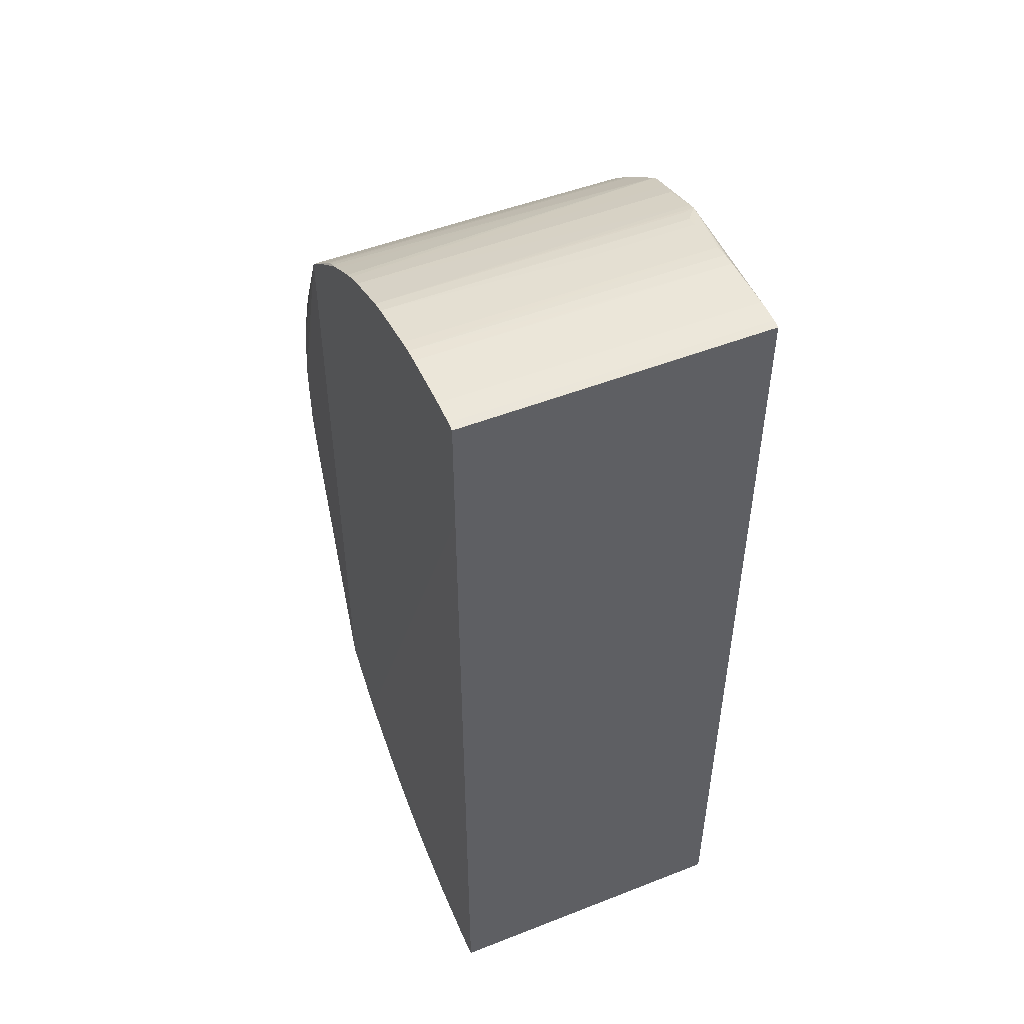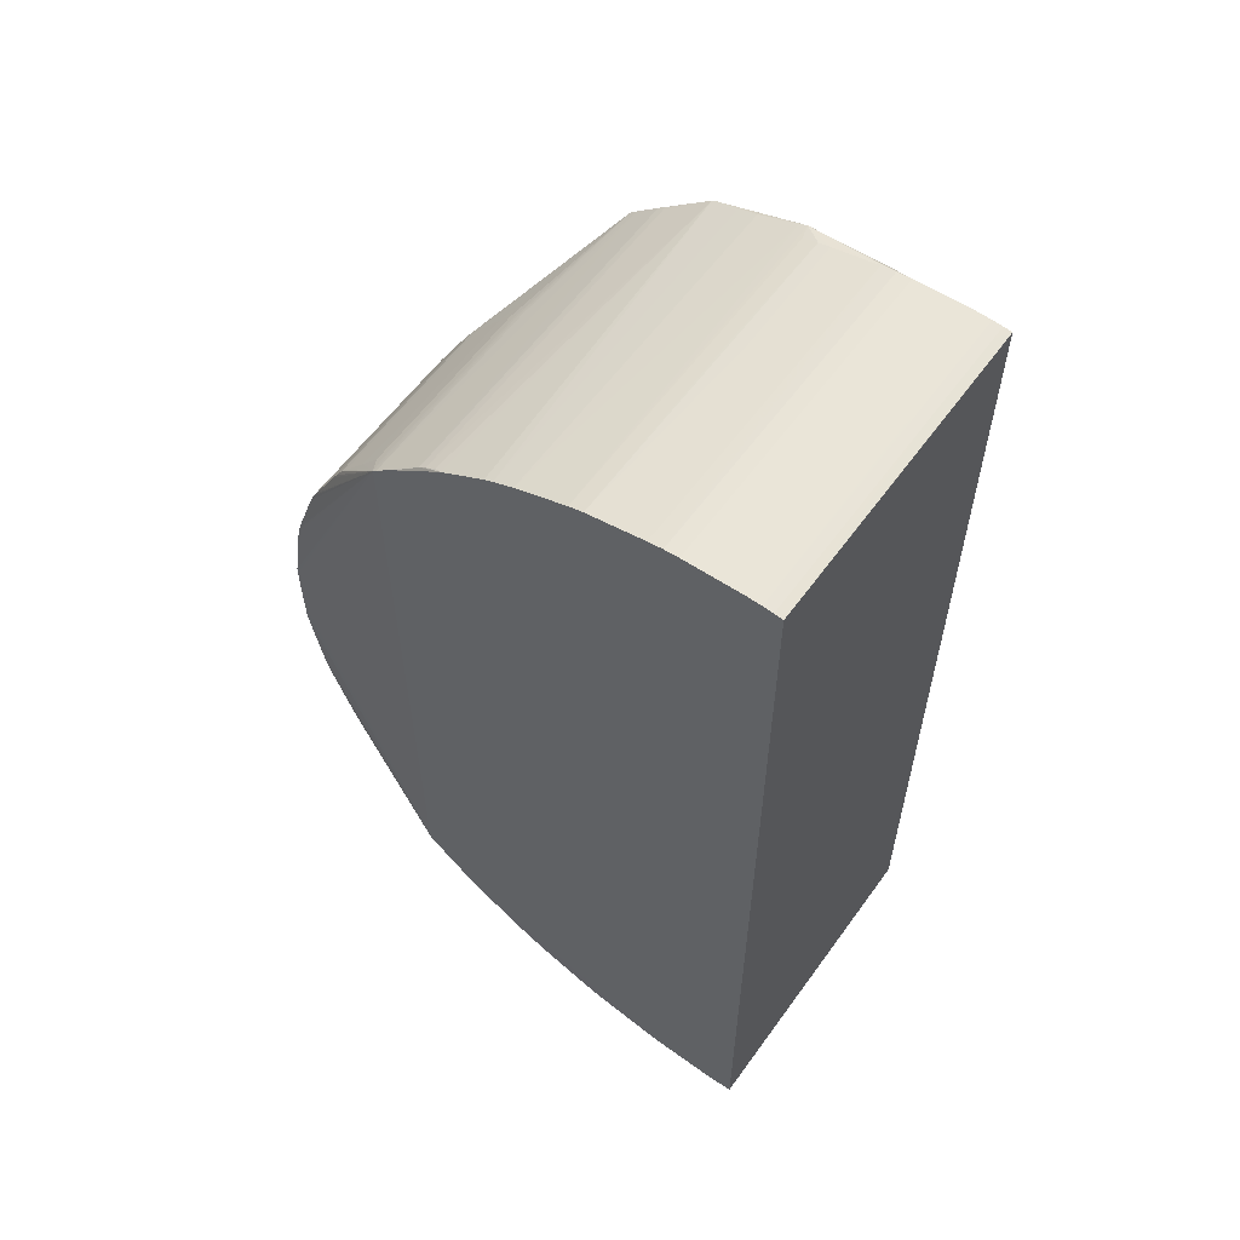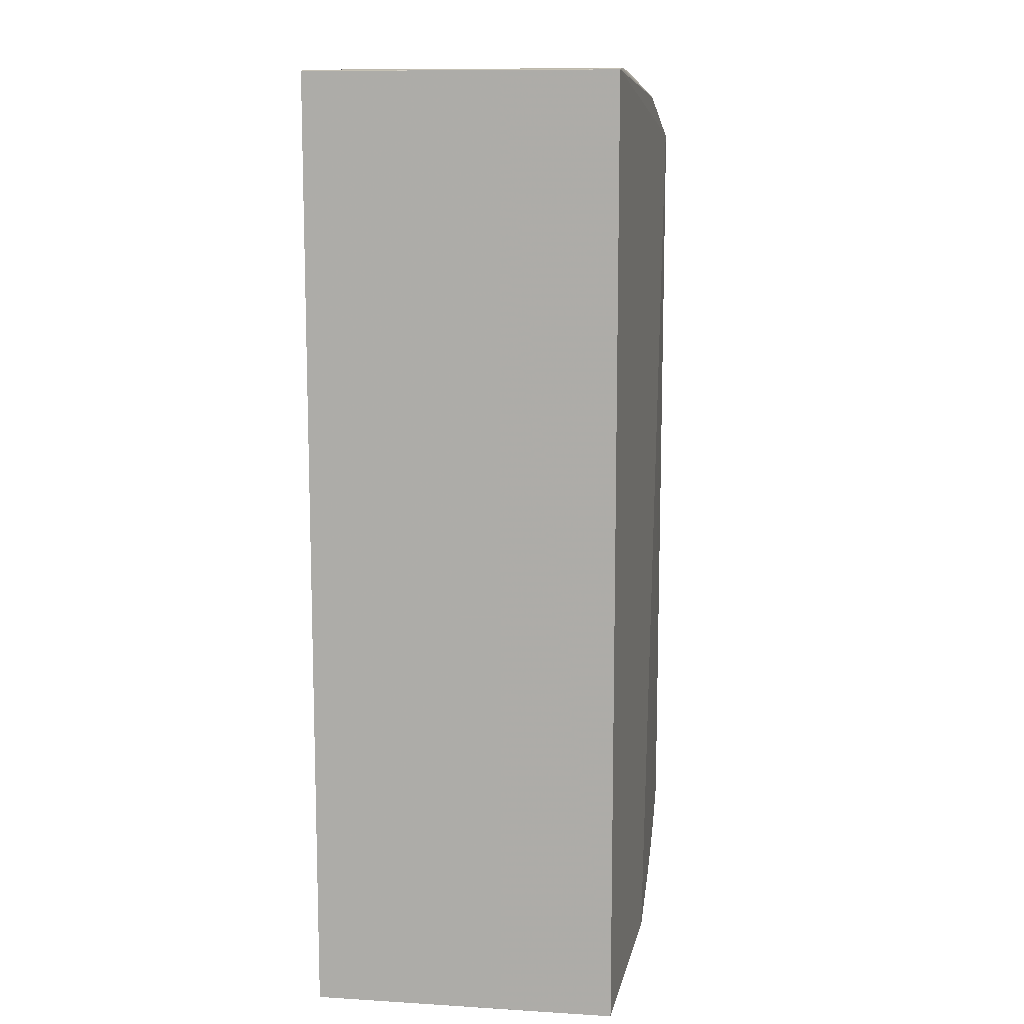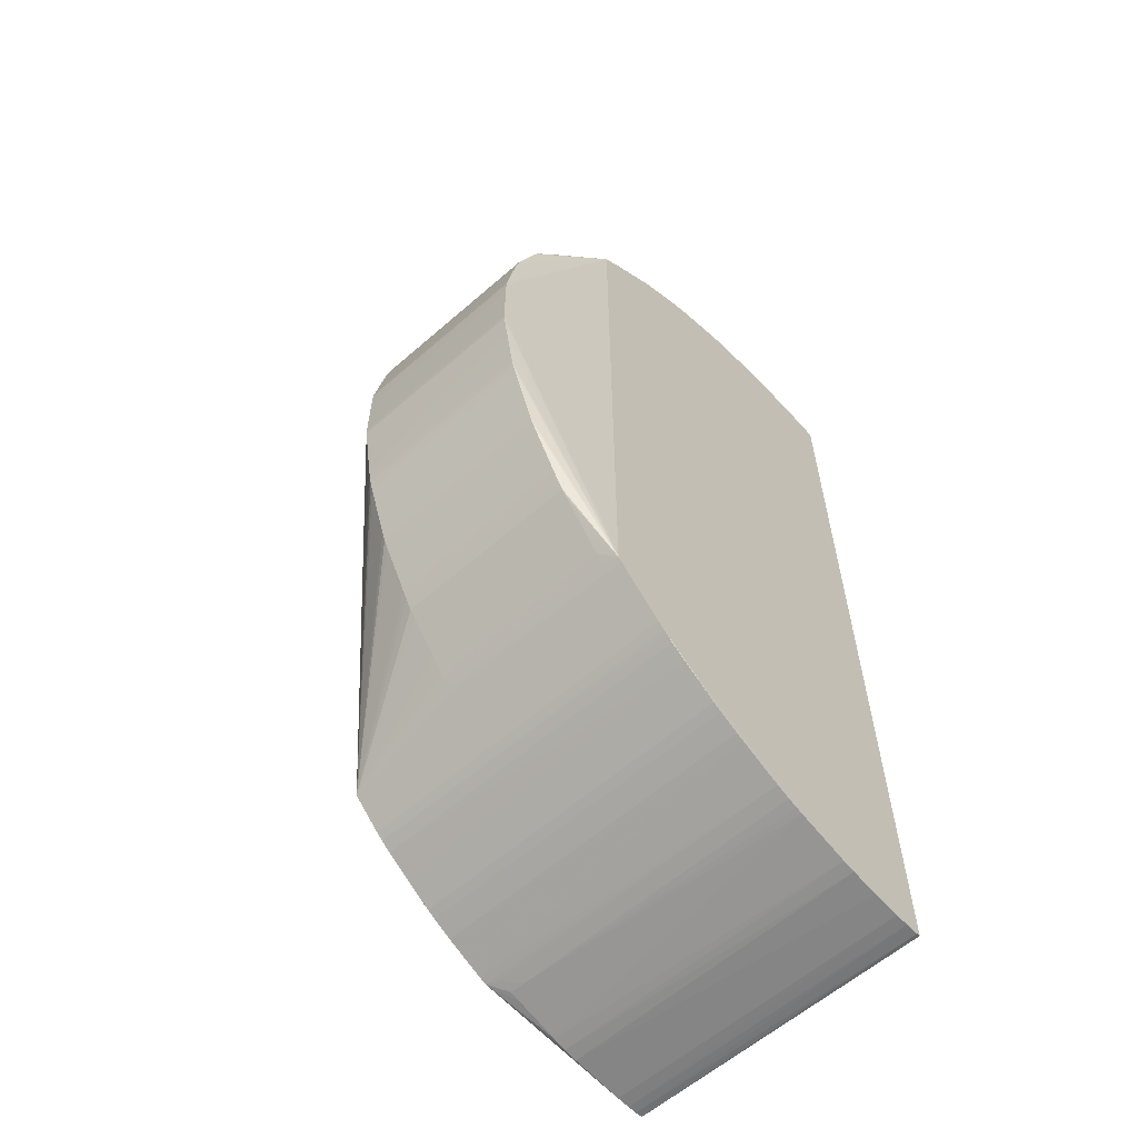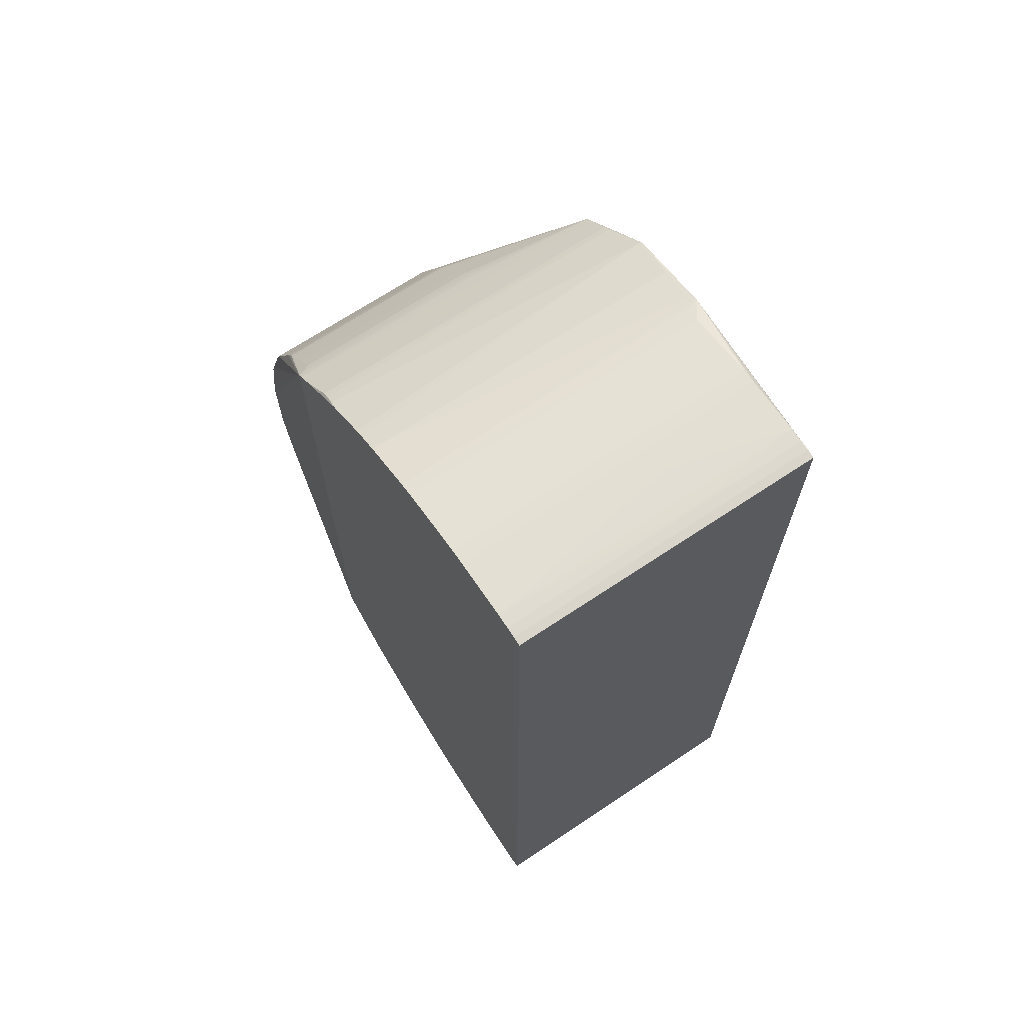
<metadata>
{"format":"obj","ext":"obj","renderer":"f3d","projection":"perspective","resolution":1024,"background":"white","views":[{"elev":50.7,"azim":-113.1,"up":"+Y"},{"elev":59.2,"azim":-144.3,"up":"+Y"},{"elev":11.0,"azim":-81.0,"up":"+Y"},{"elev":-60.4,"azim":131.7,"up":"+Y"},{"elev":68.7,"azim":-123.7,"up":"+Y"}]}
</metadata>
<code>
v -0.001735 -0.02125 0.01659
v 0.01263 -0.01717 0.01657
v -0.001558 -0.02129 0.01659
v -0.001733 -0.02121 0.03031
v -0.001735 -0.02122 0.02521
v -0.001735 0.01578 0.01657
v 0.01276 -0.01707 0.01657
v 0.01276 -0.01707 0.03094
v 0.01232 -0.01738 0.01659
v 0.01157 -0.01786 0.01659
v 0.01121 -0.01809 0.01659
v 0.01006 -0.01879 0.01659
v 0.009685 -0.01899 0.01659
v 0.009145 -0.01925 0.01659
v 0.008814 -0.0194 0.01659
v 0.008438 -0.01955 0.01659
v 0.007091 -0.02008 0.01659
v 0.006564 -0.02028 0.01659
v 0.005938 -0.02048 0.01659
v 0.005499 -0.0206 0.01659
v 0.005198 -0.02067 0.01659
v 0.004689 -0.02077 0.01659
v 0.002838 -0.02114 0.01659
v 0.002248 -0.02122 0.01659
v 0.0009283 -0.0213 0.01659
v -0.0003101 -0.02135 0.01659
v -0.0009338 -0.02134 0.01659
v -0.001377 -0.02126 0.03031
v 0.006749 -0.02021 0.03092
v 0.01074 0.01833 0.03124
v -0.001733 0.02121 0.03031
v -0.001735 0.01578 0.02521
v -0.001735 0.02121 0.01657
v 0.01307 -0.01683 0.01657
v 0.01308 -0.01683 0.03094
v 0.01308 -0.01682 0.03094
v 0.011 0.01833 0.03124
v 0.01233 -0.01738 0.03094
v 0.0112 -0.01809 0.03094
v 0.01006 -0.01879 0.03092
v 0.009687 -0.01899 0.03092
v 0.008805 -0.01941 0.03092
v 0.007084 -0.02009 0.03092
v 0.006562 -0.02028 0.03031
v 0.005938 -0.02047 0.02969
v 0.003439 -0.02101 0.03031
v 0.002815 -0.02112 0.03031
v 0.002189 -0.02119 0.03031
v -0.0003101 -0.0213 0.03031
v -0.0009361 -0.02129 0.03031
v 0.005441 -0.02058 0.03031
v 0.005938 -0.02047 0.03031
v 0.01074 -0.01837 0.03094
v 0.01074 0.01848 0.03124
v 0.006749 0.02021 0.03092
v -0.001362 0.02126 0.03031
v -0.001366 0.02126 0.02969
v -0.001733 0.02121 0.02521
v -0.001735 0.02121 0.02521
v -0.001366 0.02126 0.02521
v -0.001364 0.02126 0.01657
v 0.01349 -0.01647 0.03094
v 0.01473 -0.01537 0.01657
v 0.01095 0.01838 0.03124
v 0.014 -0.01601 0.03094
v 0.01434 -0.01571 0.03094
v 0.01434 0.0157 0.03094
v 0.008809 0.0194 0.03092
v 0.007078 0.02009 0.03092
v 0.006562 0.02028 0.01657
v 0.006564 0.02028 0.03031
v 0.005938 0.02047 0.03031
v 0.005441 0.02058 0.03031
v 0.004065 0.02088 0.03031
v 0.003443 0.02101 0.03031
v 0.002815 0.02113 0.03031
v 0.002194 0.02119 0.03031
v 0.00157 0.02122 0.03031
v -0.0003101 0.0213 0.03031
v -0.0009361 0.02129 0.03031
v -0.0009361 0.02129 0.02521
v -0.0009338 0.02129 0.01657
v 0.01507 -0.01506 0.01657
v 0.01402 0.016 0.03094
v 0.01308 0.01683 0.03094
v 0.01276 0.01707 0.03094
v 0.01277 0.01707 0.01668
v 0.01232 0.01739 0.01668
v 0.01199 0.01759 0.01657
v 0.01155 0.01787 0.01657
v 0.01007 0.01879 0.01657
v 0.009687 0.01899 0.01657
v 0.009687 0.01899 0.03092
v 0.01507 -0.01506 0.02521
v 0.01512 -0.01501 0.02521
v 0.01524 -0.01489 0.02521
v 0.01539 -0.01475 0.02521
v 0.01567 -0.01443 0.02521
v 0.01623 -0.01375 0.02521
v 0.01737 -0.01233 0.02521
v 0.01761 -0.01202 0.02521
v 0.0179 -0.01155 0.02521
v 0.0181 -0.0112 0.02521
v 0.01925 -0.009142 0.02521
v 0.01941 -0.008829 0.02521
v 0.01957 -0.008428 0.02521
v 0.02046 -0.005927 0.02521
v 0.02059 -0.005502 0.02521
v 0.02067 -0.005193 0.02521
v 0.02077 -0.004675 0.02521
v 0.021 -0.003364 0.02521
v 0.02125 -0.001886 0.02521
v 0.02126 -0.001552 0.02521
v 0.02127 0.0009239 0.02521
v 0.02126 0.00155 0.02521
v 0.02125 0.001876 0.02521
v 0.021 0.003358 0.02521
v 0.02077 0.004677 0.02521
v 0.02075 0.004757 0.02521
v 0.02067 0.005187 0.02521
v 0.02059 0.005504 0.02521
v 0.02046 0.005926 0.02521
v 0.01957 0.008426 0.02521
v 0.01941 0.008819 0.02521
v 0.01927 0.009086 0.02521
v 0.01807 0.01125 0.02521
v 0.0179 0.01155 0.02521
v 0.01761 0.01202 0.02521
v 0.01732 0.01239 0.02521
v 0.01625 0.01372 0.02521
v 0.01568 0.01443 0.02521
v 0.01538 0.01474 0.02521
v 0.01524 0.01489 0.02521
v 0.01507 0.01506 0.02521
v 0.008805 0.0194 0.01657
v 0.005938 0.02047 0.01657
v 0.006037 0.02044 0.02521
v 0.005387 0.02059 0.02521
v 0.004065 0.02088 0.02521
v 0.003439 0.02101 0.02521
v 0.002817 0.02113 0.01657
v 0.002817 0.02113 0.02521
v 0.003538 0.02099 0.02521
v 0.002288 0.02118 0.02521
v 0.002189 0.02119 0.02521
v 0.001662 0.02121 0.02521
v 0.001018 0.02124 0.02521
v -0.0003101 0.0213 0.01657
v -0.000837 0.0213 0.02521
v 0.01524 -0.0149 0.01657
v 0.01507 0.01506 0.01657
v 0.01308 0.01683 0.01668
v 0.01426 0.01577 0.01657
v 0.01539 -0.01475 0.01726
v 0.01567 -0.01443 0.01726
v 0.01622 -0.01376 0.01726
v 0.01739 -0.0123 0.01726
v 0.01761 -0.01202 0.01726
v 0.0179 -0.01155 0.01726
v 0.01812 -0.01117 0.01726
v 0.01925 -0.009142 0.01972
v 0.01941 -0.008829 0.01972
v 0.01957 -0.008428 0.01726
v 0.02046 -0.005927 0.01726
v 0.02059 -0.005522 0.01972
v 0.0206 -0.005493 0.01972
v 0.02067 -0.005193 0.01726
v 0.02076 -0.004729 0.01726
v 0.021 -0.003347 0.01725
v 0.021 -0.003347 0.01972
v 0.02125 -0.001894 0.01725
v 0.02127 -0.0009299 0.01725
v 0.02126 -0.001556 0.01725
v 0.02127 0.000928 0.01972
v 0.02126 0.001554 0.01725
v 0.02127 0.0008988 0.01972
v 0.02125 0.001876 0.01725
v 0.021 0.003341 0.01972
v 0.02077 0.004677 0.01726
v 0.02067 0.005187 0.01972
v 0.02059 0.005504 0.01726
v 0.02046 0.005926 0.01972
v 0.01958 0.008401 0.01972
v 0.01957 0.008426 0.01726
v 0.01941 0.008823 0.01972
v 0.01925 0.009132 0.01726
v 0.0181 0.01119 0.01726
v 0.0179 0.01155 0.01726
v 0.0179 0.01155 0.01972
v 0.01761 0.01202 0.01726
v 0.01737 0.01233 0.01726
v 0.01625 0.01372 0.01972
v 0.01568 0.01443 0.01726
v 0.01538 0.01474 0.01726
v 0.01524 0.01489 0.01657
v 0.004691 0.02074 0.01657
v 0.003441 0.02101 0.01657
v 0.002192 0.02119 0.01657
v 0.001561 0.02121 0.01657
v 0.01524 -0.01449 0.01657
v 0.0206 -0.005472 0.01726
v 0.02059 -0.005502 0.01726
v 0.01941 -0.008825 0.01726
v 0.01927 -0.009105 0.01726
v 0.01895 -0.009677 0.01726
v 0.02127 0.000928 0.01725
v 0.021 0.003341 0.01725
v 0.02067 0.005187 0.01726
v 0.02047 0.005884 0.01726
v 0.01941 0.008823 0.01726
v 0.01644 0.01349 0.01726
f 1 2 3
f 1 3 4
f 1 4 5
f 1 5 32
f 1 32 59
f 1 59 33
f 1 33 6
f 1 6 2
f 2 7 8
f 2 8 9
f 2 9 10
f 2 10 11
f 2 11 12
f 2 12 13
f 2 13 14
f 2 14 15
f 2 15 16
f 2 16 17
f 2 17 18
f 2 18 19
f 2 19 20
f 2 20 21
f 2 21 22
f 2 22 23
f 2 23 24
f 2 24 25
f 2 25 26
f 2 26 27
f 2 27 3
f 2 6 33
f 2 33 61
f 2 61 82
f 2 82 148
f 2 148 199
f 2 199 198
f 2 198 141
f 2 141 197
f 2 197 196
f 2 196 136
f 2 136 70
f 2 70 135
f 2 135 92
f 2 92 91
f 2 91 90
f 2 90 89
f 2 89 153
f 2 153 151
f 2 151 195
f 2 195 200
f 2 200 150
f 2 150 83
f 2 83 63
f 2 63 34
f 2 34 7
f 3 27 28
f 3 28 4
f 4 28 29
f 4 29 30
f 4 30 54
f 4 54 31
f 4 31 59
f 4 59 32
f 4 32 5
f 7 34 35
f 7 35 8
f 8 35 36
f 8 36 37
f 8 37 38
f 8 38 9
f 9 38 10
f 10 39 40
f 10 40 11
f 10 38 39
f 11 40 12
f 12 40 13
f 13 41 14
f 13 40 41
f 14 41 42
f 14 42 15
f 15 42 16
f 16 42 43
f 16 43 17
f 17 43 18
f 18 44 19
f 18 43 29
f 18 29 44
f 19 44 45
f 19 45 20
f 20 45 21
f 21 46 22
f 21 45 46
f 22 46 23
f 23 46 47
f 23 47 24
f 24 47 48
f 24 48 25
f 25 48 26
f 26 48 49
f 26 49 50
f 26 50 27
f 27 50 28
f 28 50 29
f 29 50 49
f 29 49 48
f 29 48 47
f 29 47 46
f 29 46 51
f 29 51 52
f 29 52 45
f 29 45 44
f 29 43 53
f 29 53 30
f 30 37 64
f 30 64 54
f 30 53 37
f 31 54 55
f 31 55 56
f 31 56 57
f 31 57 60
f 31 60 58
f 31 58 33
f 31 33 59
f 33 58 60
f 33 60 61
f 34 62 35
f 34 63 62
f 35 62 36
f 36 62 37
f 37 53 39
f 37 39 38
f 37 62 65
f 37 65 66
f 37 66 67
f 37 67 64
f 39 53 40
f 40 53 41
f 41 53 42
f 42 53 43
f 45 51 46
f 45 52 51
f 54 64 68
f 54 68 69
f 54 69 55
f 55 69 70
f 55 70 71
f 55 71 72
f 55 72 73
f 55 73 74
f 55 74 75
f 55 75 76
f 55 76 77
f 55 77 78
f 55 78 79
f 55 79 80
f 55 80 56
f 56 80 57
f 57 80 81
f 57 81 60
f 60 81 82
f 60 82 61
f 62 63 65
f 63 83 65
f 64 67 84
f 64 84 85
f 64 85 86
f 64 86 87
f 64 87 88
f 64 88 89
f 64 89 90
f 64 90 91
f 64 91 92
f 64 92 93
f 64 93 68
f 65 83 94
f 65 94 66
f 66 94 95
f 66 95 96
f 66 96 97
f 66 97 98
f 66 98 99
f 66 99 100
f 66 100 101
f 66 101 102
f 66 102 103
f 66 103 104
f 66 104 105
f 66 105 106
f 66 106 107
f 66 107 108
f 66 108 109
f 66 109 110
f 66 110 111
f 66 111 112
f 66 112 113
f 66 113 114
f 66 114 67
f 67 114 115
f 67 115 116
f 67 116 117
f 67 117 118
f 67 118 119
f 67 119 120
f 67 120 121
f 67 121 122
f 67 122 123
f 67 123 124
f 67 124 125
f 67 125 126
f 67 126 127
f 67 127 128
f 67 128 129
f 67 129 130
f 67 130 131
f 67 131 132
f 67 132 133
f 67 133 134
f 67 134 84
f 68 93 92
f 68 92 135
f 68 135 69
f 69 135 70
f 70 136 137
f 70 137 71
f 71 137 72
f 72 137 136
f 72 136 138
f 72 138 73
f 73 138 74
f 74 138 139
f 74 139 75
f 75 140 141
f 75 141 142
f 75 142 76
f 75 139 143
f 75 143 140
f 76 142 144
f 76 144 77
f 77 144 145
f 77 145 146
f 77 146 78
f 78 146 147
f 78 147 79
f 79 147 148
f 79 148 149
f 79 149 80
f 80 149 81
f 81 149 82
f 82 149 148
f 83 150 96
f 83 96 95
f 83 95 94
f 84 151 152
f 84 152 85
f 84 134 151
f 85 152 86
f 86 152 87
f 87 152 89
f 87 89 88
f 89 152 153
f 96 150 97
f 97 150 154
f 97 154 155
f 97 155 98
f 98 155 99
f 99 155 156
f 99 156 157
f 99 157 100
f 100 157 101
f 101 157 158
f 101 158 159
f 101 159 102
f 102 159 160
f 102 160 103
f 103 160 104
f 104 161 162
f 104 162 105
f 104 160 161
f 105 162 163
f 105 163 106
f 106 163 164
f 106 164 107
f 107 164 165
f 107 165 108
f 108 165 166
f 108 166 109
f 109 167 110
f 109 166 167
f 110 167 168
f 110 168 169
f 110 169 170
f 110 170 111
f 111 170 112
f 112 170 171
f 112 171 113
f 113 172 114
f 113 171 173
f 113 173 172
f 114 174 175
f 114 175 115
f 114 172 176
f 114 176 206
f 114 206 174
f 115 175 116
f 116 177 207
f 116 207 178
f 116 178 117
f 116 175 177
f 117 178 118
f 118 178 207
f 118 207 179
f 118 179 208
f 118 208 180
f 118 180 119
f 119 180 120
f 120 180 121
f 121 180 208
f 121 208 181
f 121 181 182
f 121 182 122
f 122 182 183
f 122 183 123
f 123 183 124
f 124 184 185
f 124 185 125
f 124 183 184
f 125 185 186
f 125 186 126
f 126 186 187
f 126 187 188
f 126 188 189
f 126 189 127
f 127 189 128
f 128 189 188
f 128 188 190
f 128 190 191
f 128 191 129
f 129 191 192
f 129 192 130
f 130 192 193
f 130 193 131
f 131 193 194
f 131 194 132
f 132 194 195
f 132 195 133
f 133 195 151
f 133 151 134
f 136 196 139
f 136 139 138
f 139 196 197
f 139 197 143
f 140 143 197
f 140 197 141
f 141 198 144
f 141 144 142
f 144 198 145
f 145 198 146
f 146 198 199
f 146 199 147
f 147 199 148
f 150 200 173
f 150 173 171
f 150 171 169
f 150 169 168
f 150 168 167
f 150 167 201
f 150 201 202
f 150 202 164
f 150 164 163
f 150 163 203
f 150 203 204
f 150 204 205
f 150 205 160
f 150 160 159
f 150 159 158
f 150 158 157
f 150 157 156
f 150 156 155
f 150 155 154
f 151 153 152
f 160 205 161
f 161 205 204
f 161 204 162
f 162 204 203
f 162 203 163
f 164 202 165
f 165 202 201
f 165 201 166
f 166 201 167
f 169 171 170
f 172 173 200
f 172 200 206
f 172 206 176
f 174 206 175
f 175 206 195
f 175 195 177
f 177 195 207
f 179 207 195
f 179 195 208
f 181 209 182
f 181 208 195
f 181 195 209
f 182 209 184
f 182 184 183
f 184 210 185
f 184 209 195
f 184 195 210
f 185 210 186
f 186 210 195
f 186 195 187
f 187 195 188
f 188 195 190
f 190 195 191
f 191 195 211
f 191 211 192
f 192 211 193
f 193 211 195
f 193 195 194
f 195 206 200

</code>
